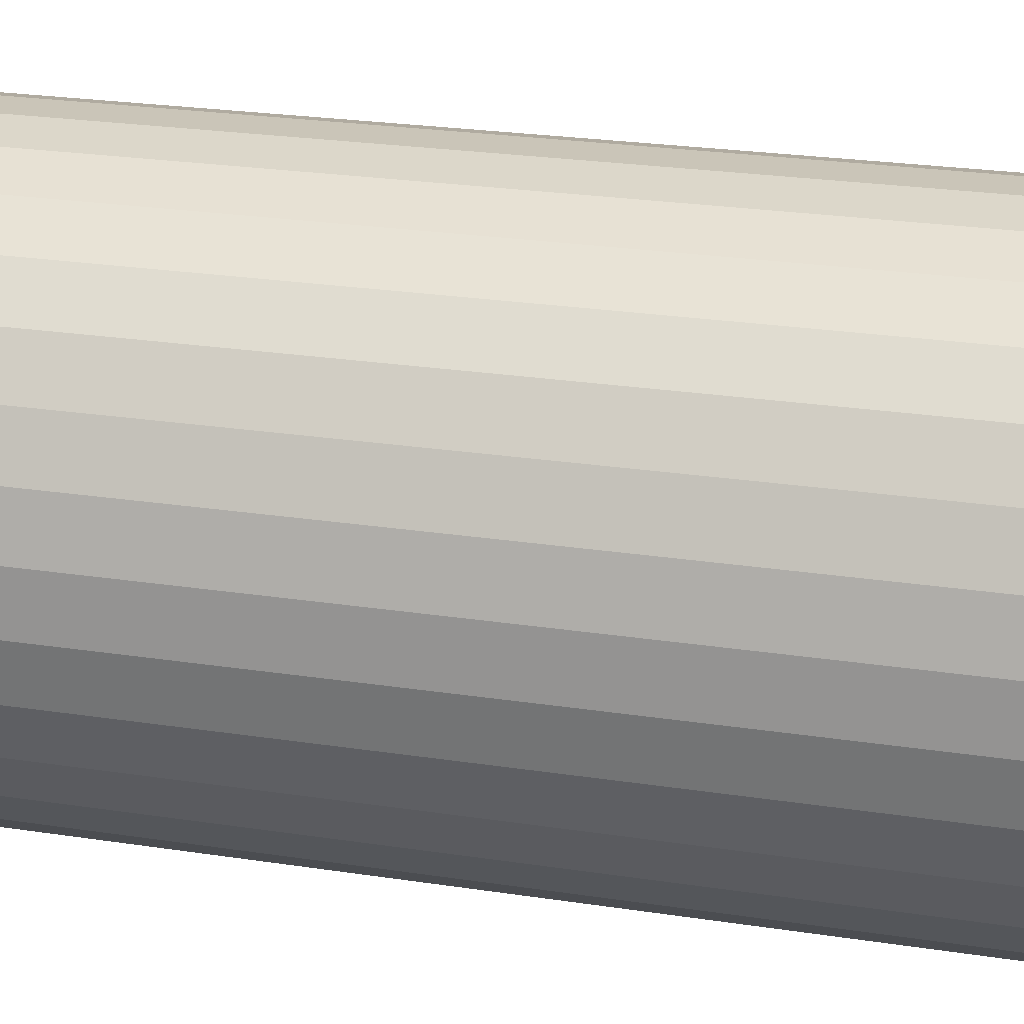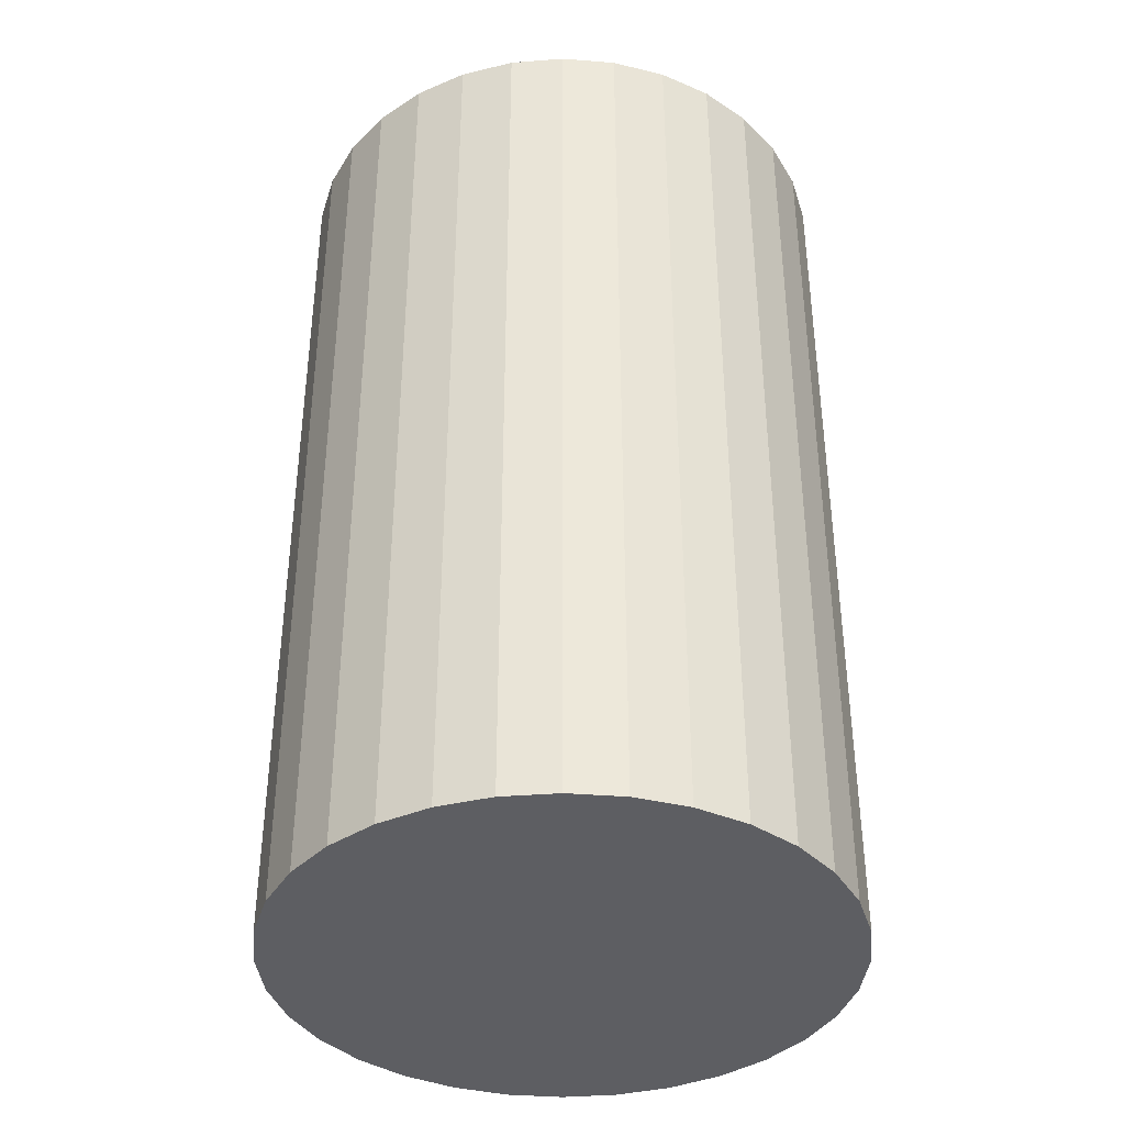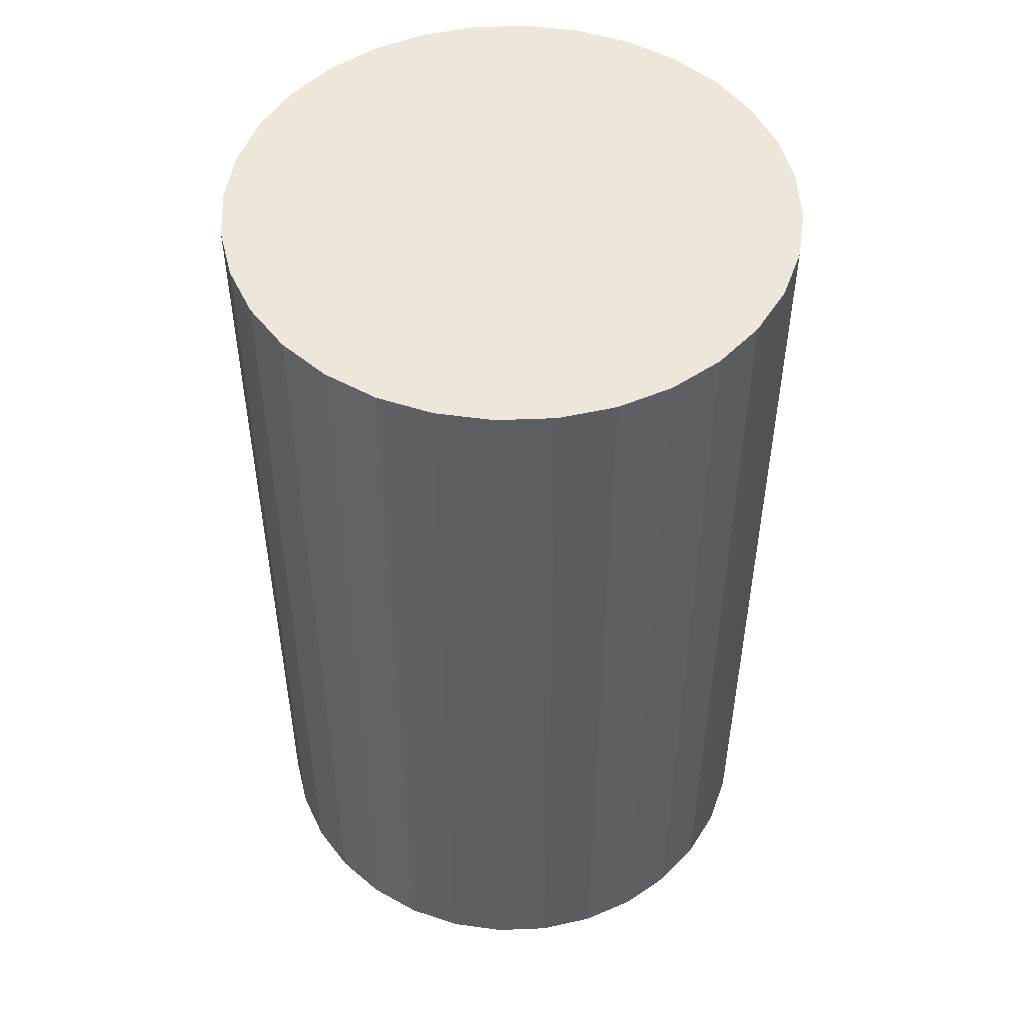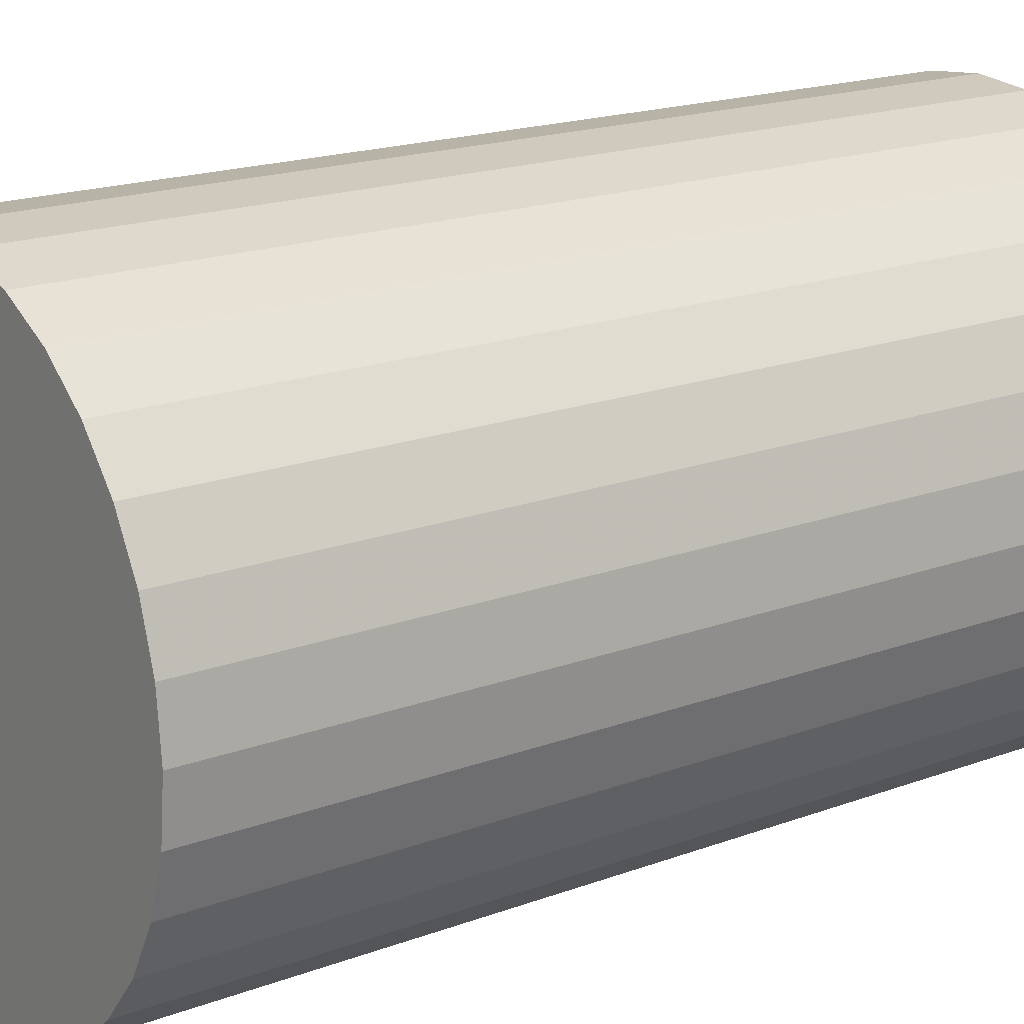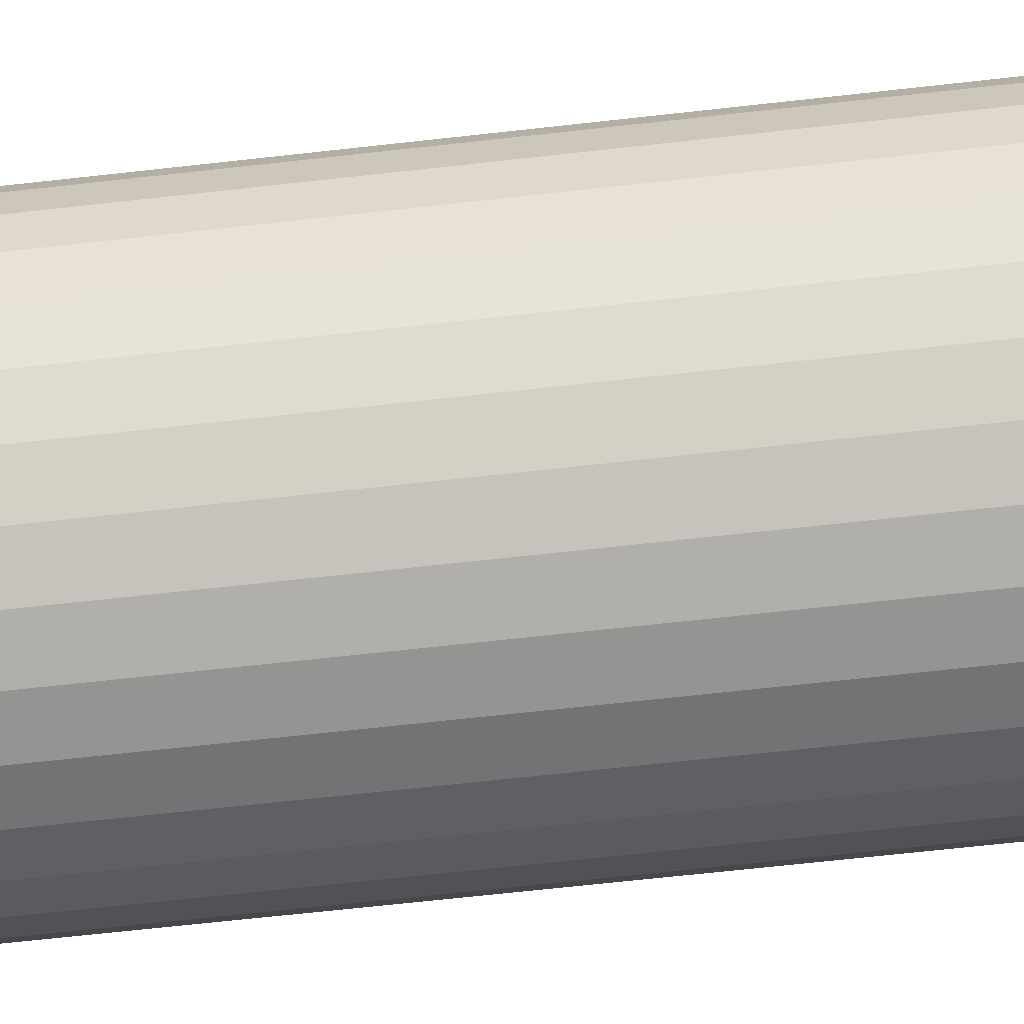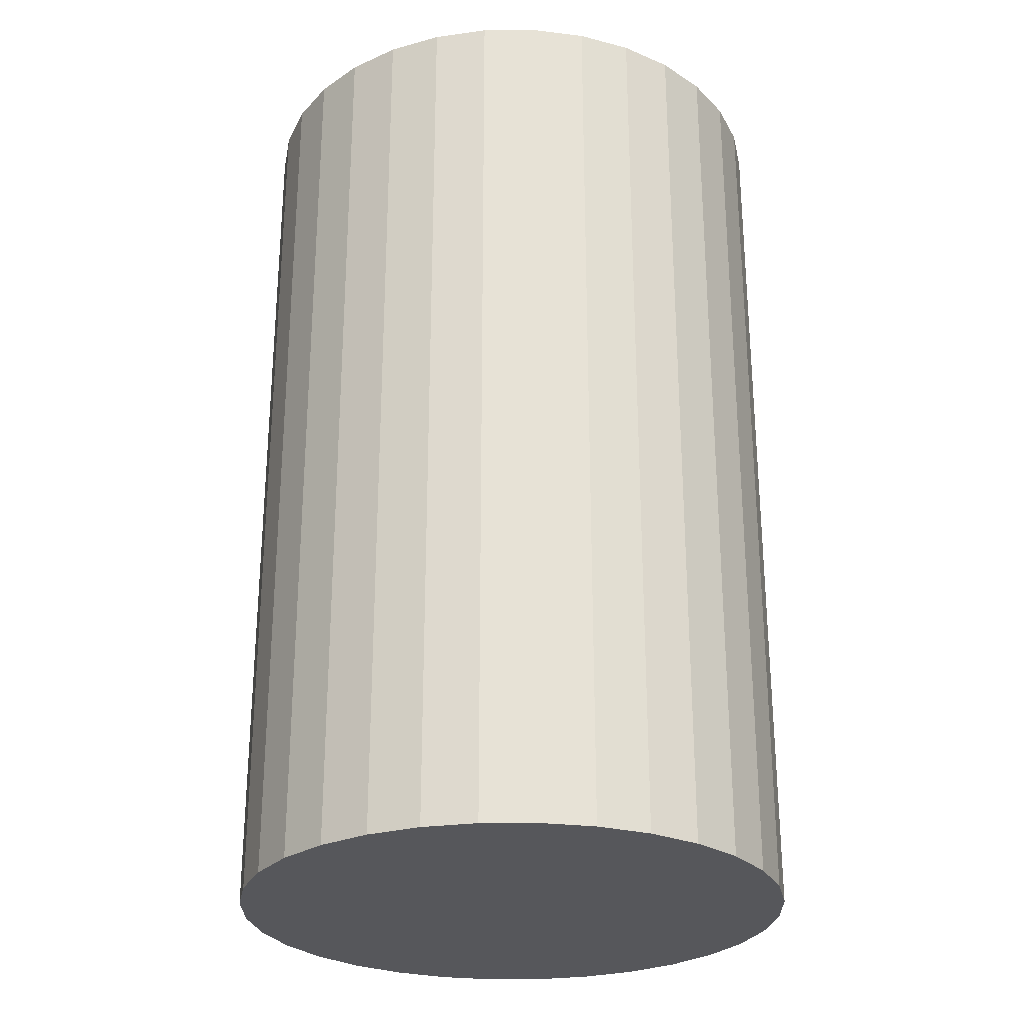
<metadata>
{"format":"obj","ext":"obj","renderer":"f3d","projection":"perspective","resolution":1024,"background":"white","views":[{"elev":25.7,"azim":103.6,"up":"+Y"},{"elev":-38.6,"azim":11.2,"up":"+Z"},{"elev":50.3,"azim":149.3,"up":"+Z"},{"elev":17.9,"azim":53.7,"up":"+Y"},{"elev":-72.6,"azim":96.2,"up":"+Y"},{"elev":-27.2,"azim":-106.2,"up":"+Z"}]}
</metadata>
<code>
v 0 0 -0.03601
v 0.02178 0 -0.03601
v 0.02178 0 0.03601
v 0 0 0.03601
v 0.02136 0.004249 -0.03601
v 0.02136 0.004249 0.03601
v 0.02012 0.008334 -0.03601
v 0.02012 0.008334 0.03601
v 0.01811 0.0121 -0.03601
v 0.01811 0.0121 0.03601
v 0.0154 0.0154 -0.03601
v 0.0154 0.0154 0.03601
v 0.0121 0.01811 -0.03601
v 0.0121 0.01811 0.03601
v 0.008334 0.02012 -0.03601
v 0.008334 0.02012 0.03601
v 0.004249 0.02136 -0.03601
v 0.004249 0.02136 0.03601
v 0 0.02178 -0.03601
v 0 0.02178 0.03601
v -0.004249 0.02136 -0.03601
v -0.004249 0.02136 0.03601
v -0.008334 0.02012 -0.03601
v -0.008334 0.02012 0.03601
v -0.0121 0.01811 -0.03601
v -0.0121 0.01811 0.03601
v -0.0154 0.0154 -0.03601
v -0.0154 0.0154 0.03601
v -0.01811 0.0121 -0.03601
v -0.01811 0.0121 0.03601
v -0.02012 0.008334 -0.03601
v -0.02012 0.008334 0.03601
v -0.02136 0.004249 -0.03601
v -0.02136 0.004249 0.03601
v -0.02178 0 -0.03601
v -0.02178 0 0.03601
v -0.02136 -0.004249 -0.03601
v -0.02136 -0.004249 0.03601
v -0.02012 -0.008334 -0.03601
v -0.02012 -0.008334 0.03601
v -0.01811 -0.0121 -0.03601
v -0.01811 -0.0121 0.03601
v -0.0154 -0.0154 -0.03601
v -0.0154 -0.0154 0.03601
v -0.0121 -0.01811 -0.03601
v -0.0121 -0.01811 0.03601
v -0.008334 -0.02012 -0.03601
v -0.008334 -0.02012 0.03601
v -0.004249 -0.02136 -0.03601
v -0.004249 -0.02136 0.03601
v -0 -0.02178 -0.03601
v -0 -0.02178 0.03601
v 0.004249 -0.02136 -0.03601
v 0.004249 -0.02136 0.03601
v 0.008334 -0.02012 -0.03601
v 0.008334 -0.02012 0.03601
v 0.0121 -0.01811 -0.03601
v 0.0121 -0.01811 0.03601
v 0.0154 -0.0154 -0.03601
v 0.0154 -0.0154 0.03601
v 0.01811 -0.0121 -0.03601
v 0.01811 -0.0121 0.03601
v 0.02012 -0.008334 -0.03601
v 0.02012 -0.008334 0.03601
v 0.02136 -0.004249 -0.03601
v 0.02136 -0.004249 0.03601
f 2 1 5
f 2 5 3
f 3 5 6
f 3 6 4
f 5 1 7
f 5 7 6
f 6 7 8
f 6 8 4
f 7 1 9
f 7 9 8
f 8 9 10
f 8 10 4
f 9 1 11
f 9 11 10
f 10 11 12
f 10 12 4
f 11 1 13
f 11 13 12
f 12 13 14
f 12 14 4
f 13 1 15
f 13 15 14
f 14 15 16
f 14 16 4
f 15 1 17
f 15 17 16
f 16 17 18
f 16 18 4
f 17 1 19
f 17 19 18
f 18 19 20
f 18 20 4
f 19 1 21
f 19 21 20
f 20 21 22
f 20 22 4
f 21 1 23
f 21 23 22
f 22 23 24
f 22 24 4
f 23 1 25
f 23 25 24
f 24 25 26
f 24 26 4
f 25 1 27
f 25 27 26
f 26 27 28
f 26 28 4
f 27 1 29
f 27 29 28
f 28 29 30
f 28 30 4
f 29 1 31
f 29 31 30
f 30 31 32
f 30 32 4
f 31 1 33
f 31 33 32
f 32 33 34
f 32 34 4
f 33 1 35
f 33 35 34
f 34 35 36
f 34 36 4
f 35 1 37
f 35 37 36
f 36 37 38
f 36 38 4
f 37 1 39
f 37 39 38
f 38 39 40
f 38 40 4
f 39 1 41
f 39 41 40
f 40 41 42
f 40 42 4
f 41 1 43
f 41 43 42
f 42 43 44
f 42 44 4
f 43 1 45
f 43 45 44
f 44 45 46
f 44 46 4
f 45 1 47
f 45 47 46
f 46 47 48
f 46 48 4
f 47 1 49
f 47 49 48
f 48 49 50
f 48 50 4
f 49 1 51
f 49 51 50
f 50 51 52
f 50 52 4
f 51 1 53
f 51 53 52
f 52 53 54
f 52 54 4
f 53 1 55
f 53 55 54
f 54 55 56
f 54 56 4
f 55 1 57
f 55 57 56
f 56 57 58
f 56 58 4
f 57 1 59
f 57 59 58
f 58 59 60
f 58 60 4
f 59 1 61
f 59 61 60
f 60 61 62
f 60 62 4
f 61 1 63
f 61 63 62
f 62 63 64
f 62 64 4
f 63 1 65
f 63 65 64
f 64 65 66
f 64 66 4
f 65 1 2
f 65 2 66
f 66 2 3
f 66 3 4

</code>
